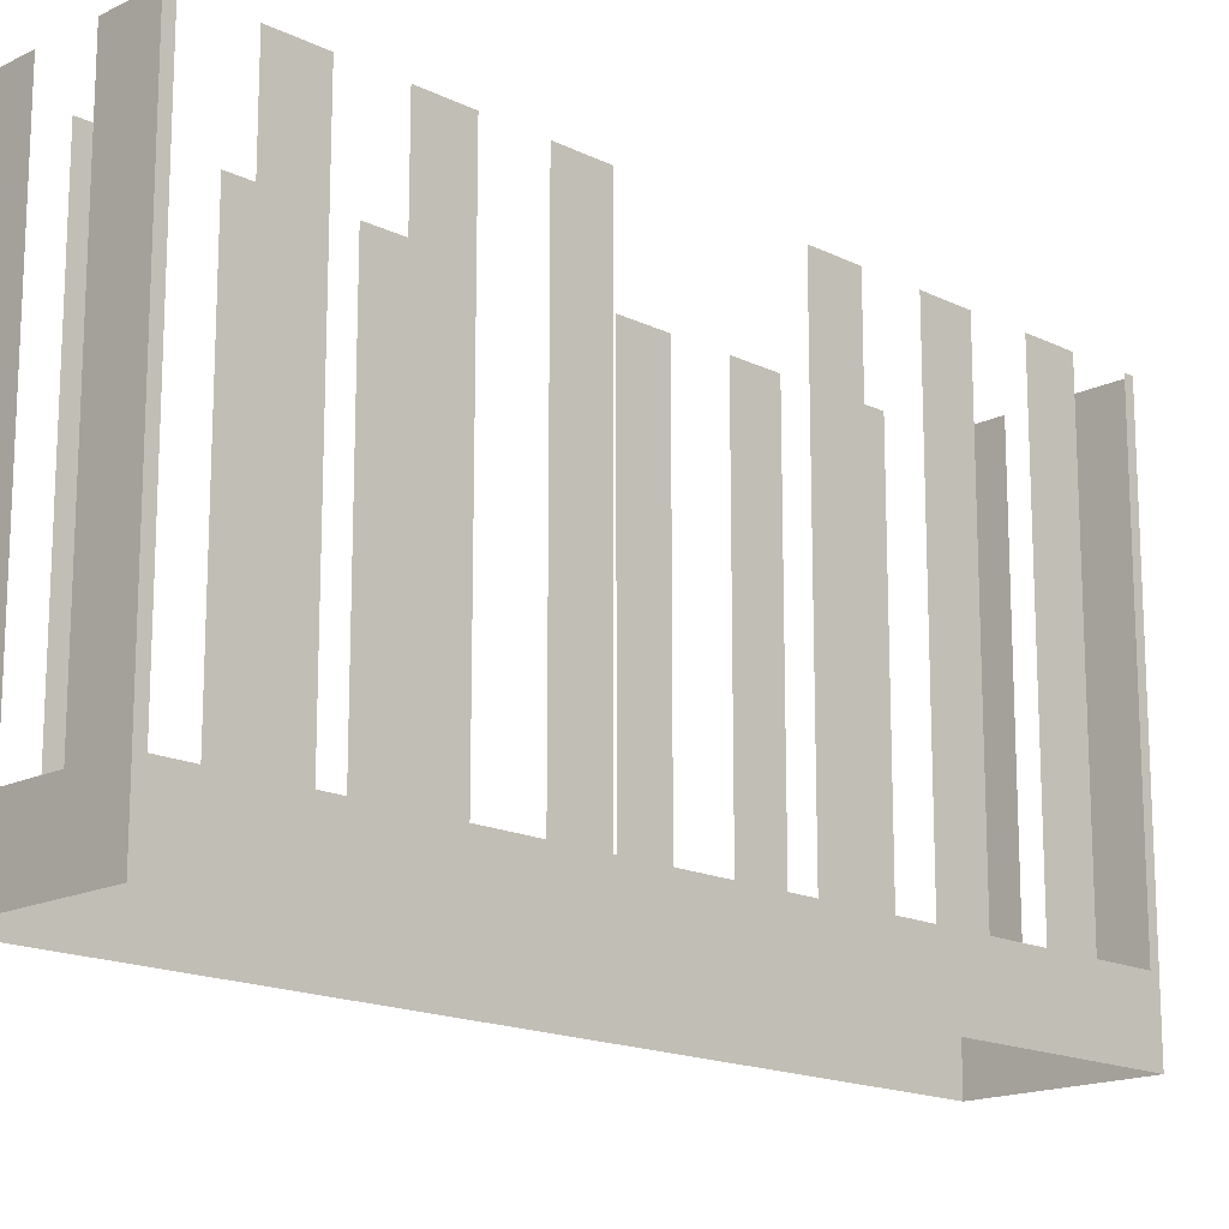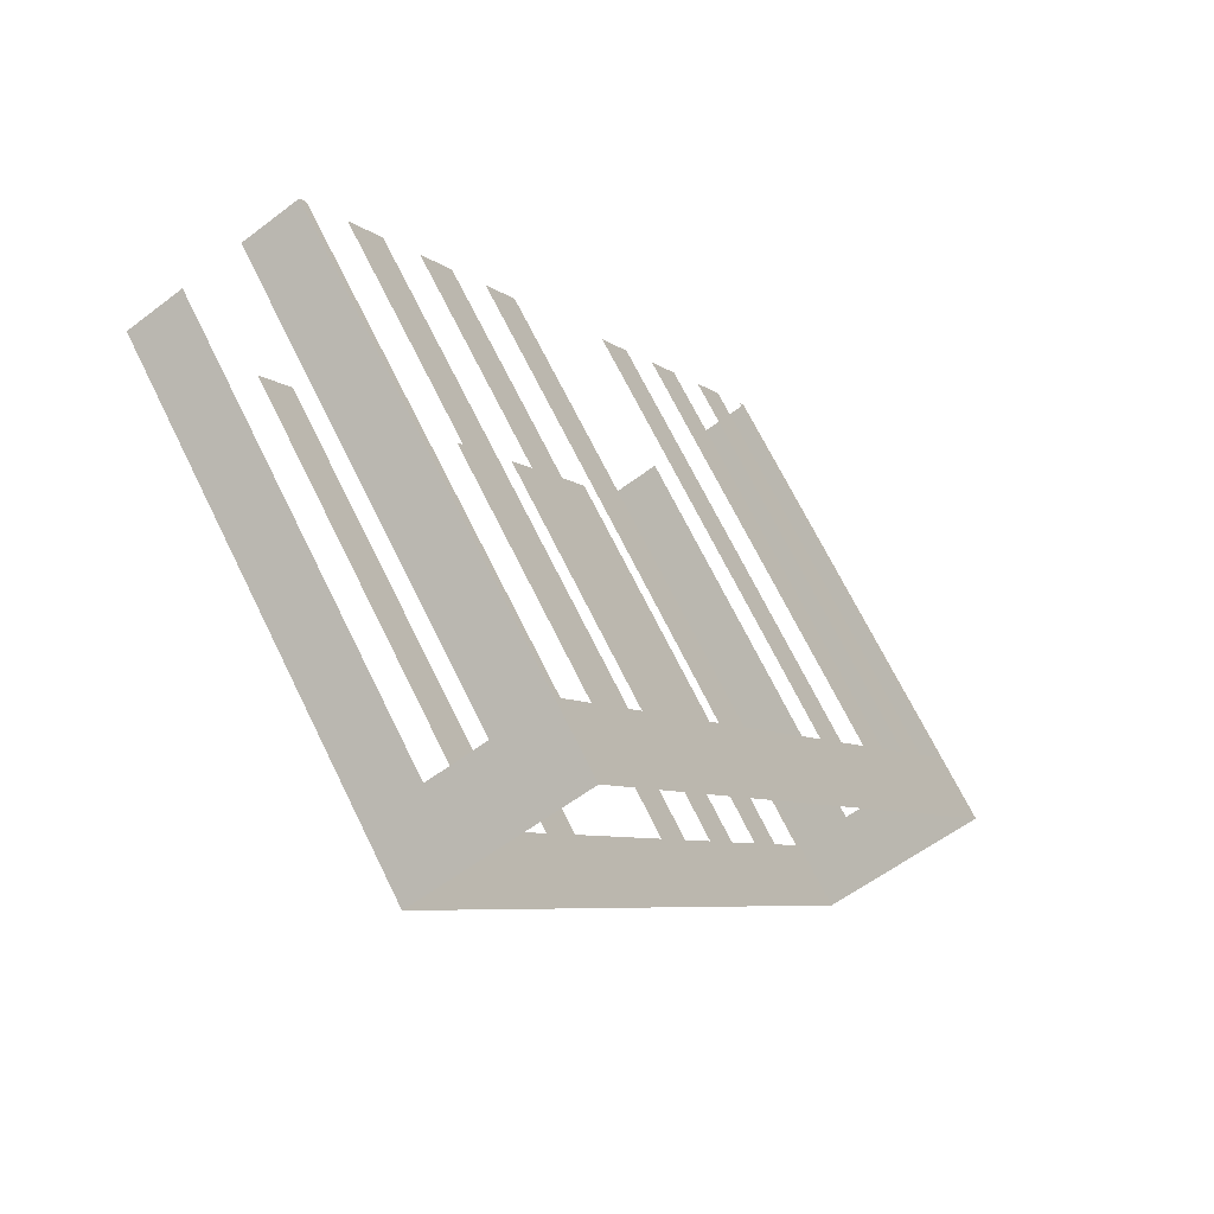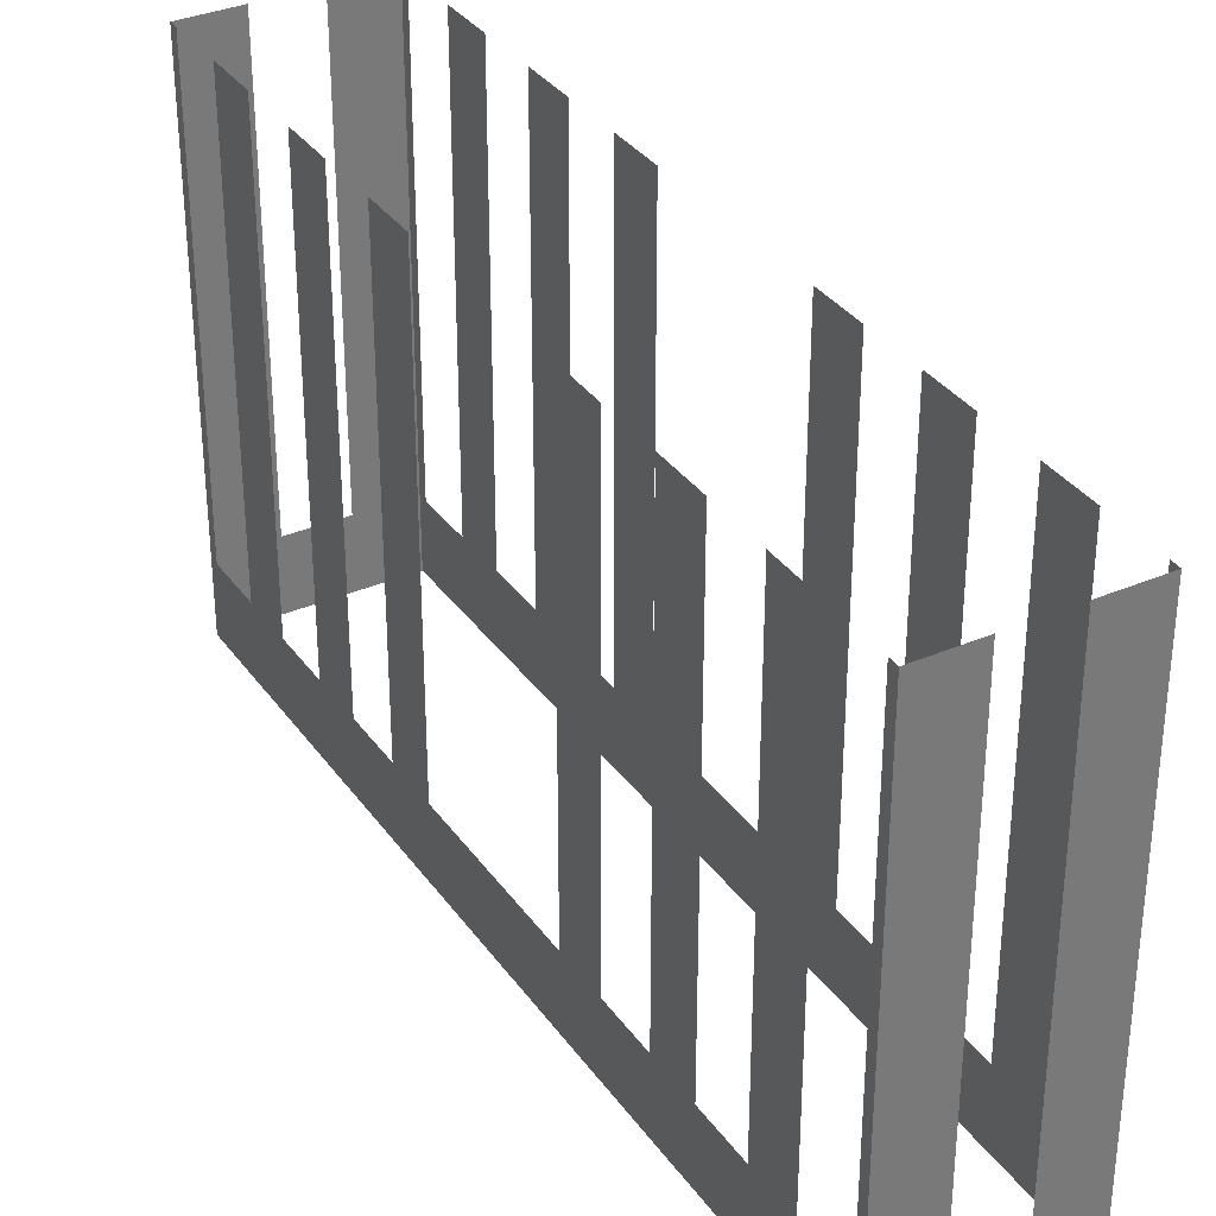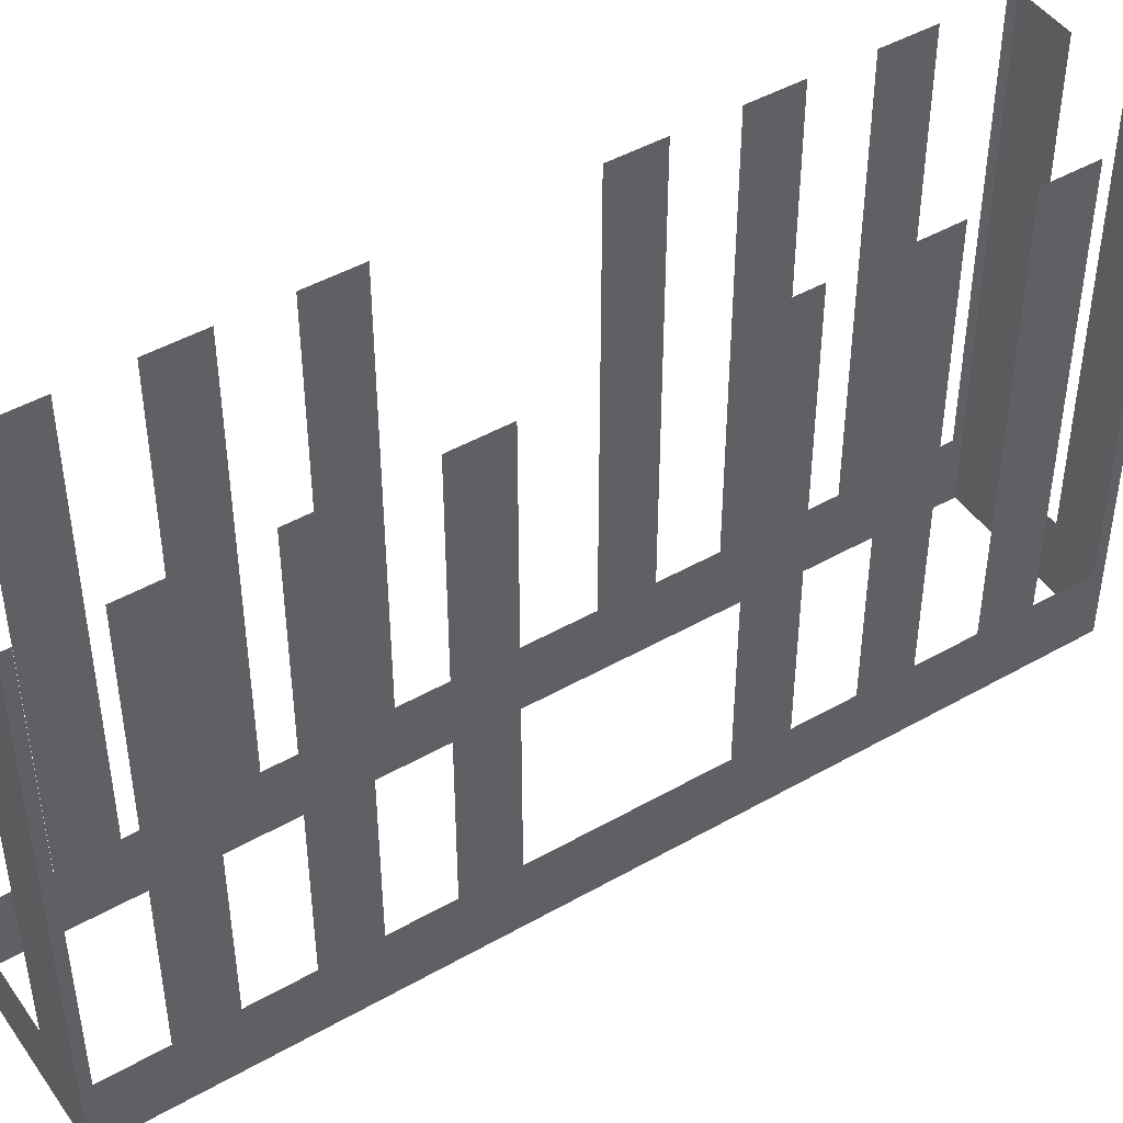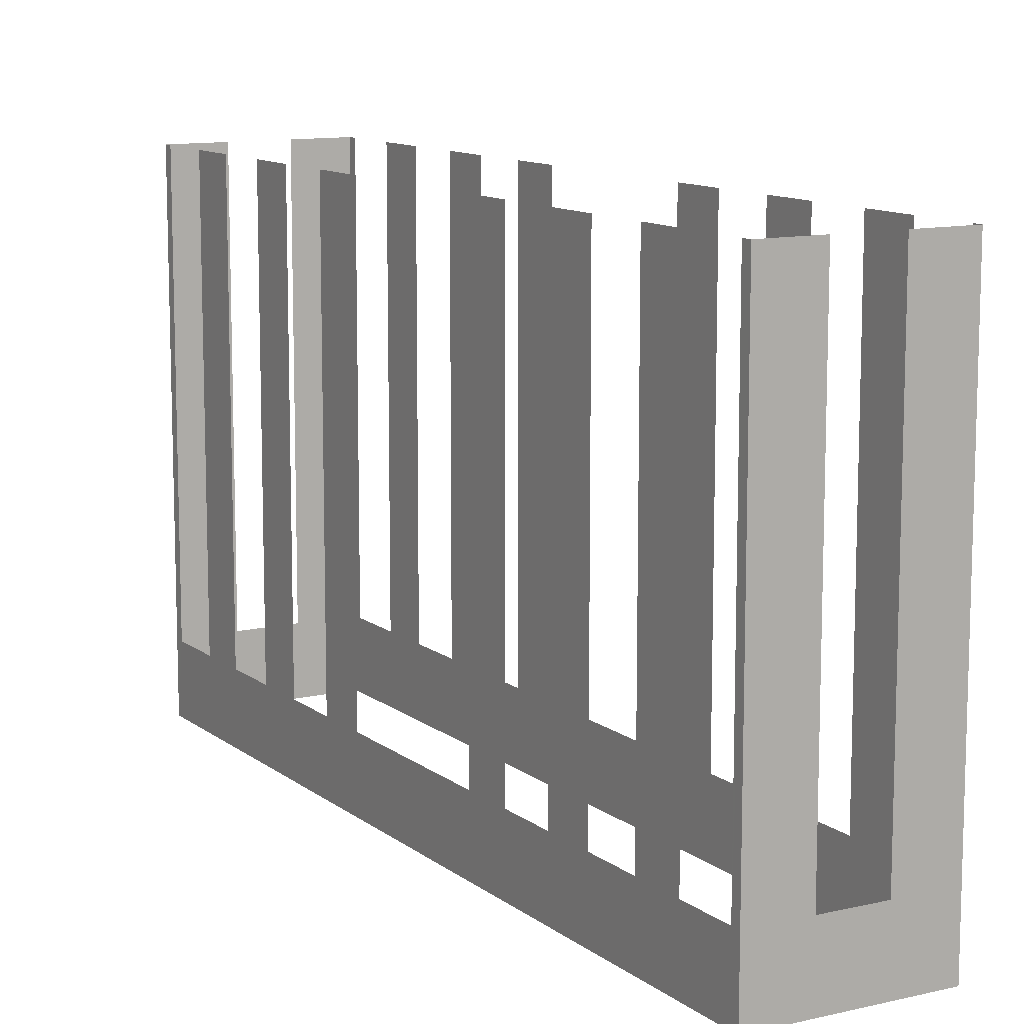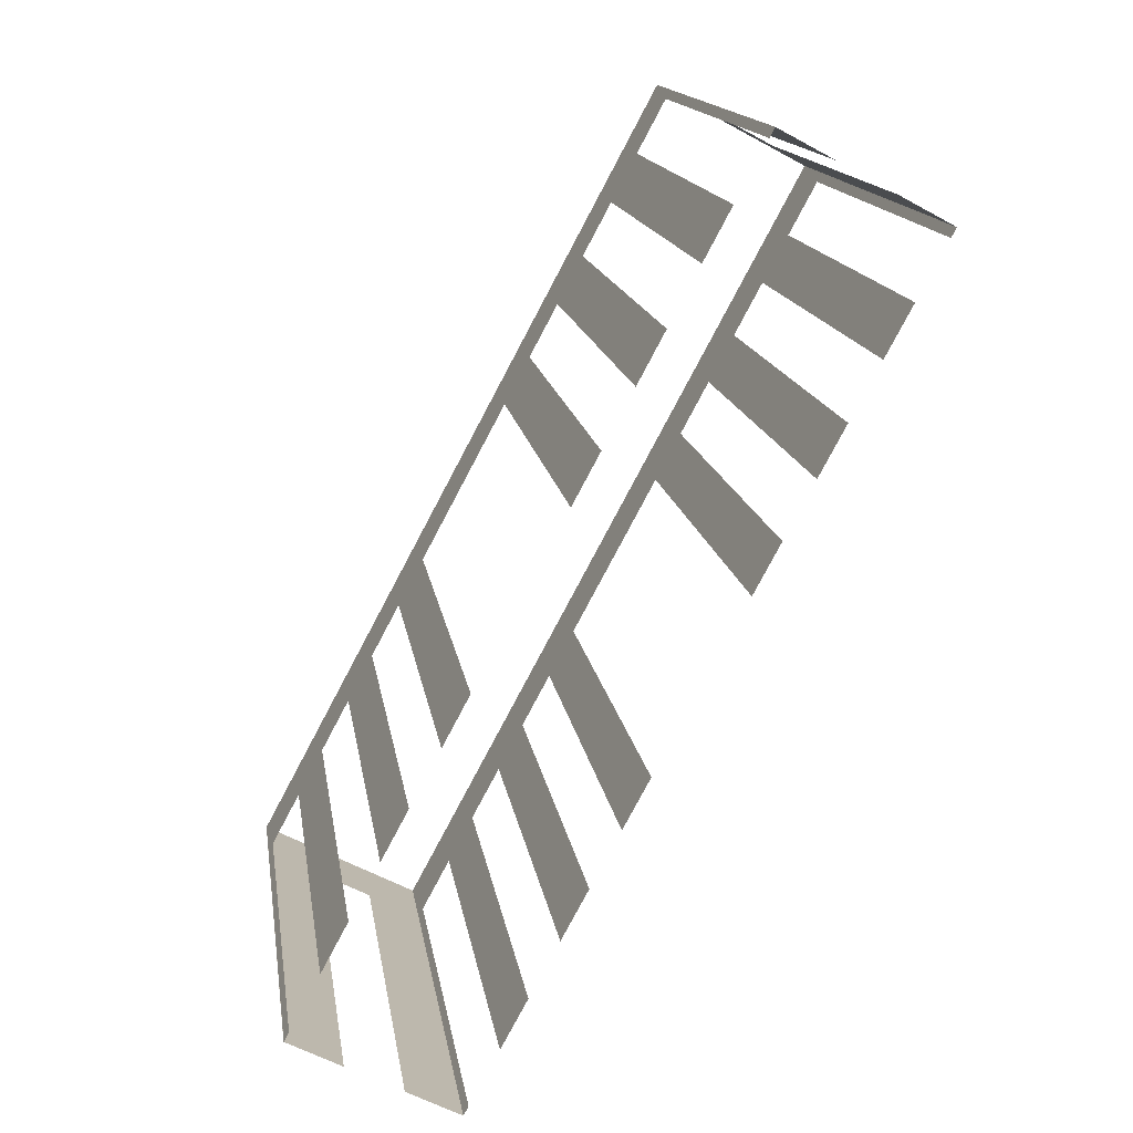
<metadata>
{"format":"obj","ext":"obj","renderer":"f3d","projection":"perspective","resolution":1024,"background":"white","views":[{"elev":-16.4,"azim":16.7,"up":"+Z"},{"elev":70.1,"azim":153.7,"up":"+Y"},{"elev":34.1,"azim":-58.4,"up":"+Z"},{"elev":46.3,"azim":28.7,"up":"+Z"},{"elev":11.4,"azim":121.8,"up":"+Z"},{"elev":15.4,"azim":-8.7,"up":"+Y"}]}
</metadata>
<code>
o geometryt000010000010000110010110000110000110100000010100st10
v 750.9 -101.3 148.5
v 750.7 -101.6 163.5
v 750.9 -101.3 163.5
v 751.8 -99.53 148.5
v 750.7 -101.6 146.1
v 751.8 -99.53 163.5
v 752.7 -97.9 163.5
v 752.7 -97.9 148.5
v 753.7 -96.08 148.5
v 753.7 -96.08 163.5
v 754.6 -94.45 163.5
v 754.6 -94.45 148.5
v 756.2 -91.31 146.1
v 755.5 -92.64 148.5
v 755.5 -92.64 163.5
v 756.2 -91.31 163.5
v 756.4 -91.01 148.5
v 756.4 -91.01 163.5
v 759.3 -85.57 148.5
v 759.3 -85.57 163.5
v 760.2 -83.94 163.5
v 760.2 -83.94 148.5
v 761.2 -82.12 148.5
v 764.3 -76.4 146.1
v 761.2 -82.12 163.5
v 762.1 -80.49 163.5
v 762.1 -80.49 148.5
v 763 -78.68 148.5
v 763 -78.68 163.5
v 763.9 -77.05 163.5
v 763.9 -77.05 148.5
v 764.9 -75.23 148.5
v 764.9 -75.23 163.5
v 765.1 -74.93 163.5
v 765.1 -74.93 146.1
v 754.3 -103.6 148.5
v 756 -104.5 163.5
v 754.3 -103.6 163.5
v 752.5 -102.6 148.5
v 756 -104.5 146.1
v 752.5 -102.6 163.5
v 750.7 -101.6 163.5
v 750.7 -101.6 146.1
v 770.2 -78.1 148.5
v 770.4 -77.8 163.5
v 770.2 -78.1 163.5
v 769.3 -79.92 148.5
v 770.4 -77.8 146.1
v 769.3 -79.92 163.5
v 768.4 -81.55 163.5
v 768.4 -81.55 148.5
v 767.4 -83.36 148.5
v 767.4 -83.36 163.5
v 766.5 -84.99 163.5
v 766.5 -84.99 148.5
v 765.6 -86.81 148.5
v 765.6 -86.81 163.5
v 764.7 -88.44 163.5
v 764.7 -88.44 148.5
v 761.8 -93.88 148.5
v 756 -104.5 146.1
v 761.8 -93.88 163.5
v 760.9 -95.51 163.5
v 760.9 -95.51 148.5
v 759.9 -97.33 148.5
v 759.9 -97.33 163.5
v 759 -98.96 163.5
v 759 -98.96 148.5
v 758 -100.8 148.5
v 758 -100.8 163.5
v 757.2 -102.4 163.5
v 757.2 -102.4 148.5
v 756.2 -104.2 148.5
v 756.2 -104.2 163.5
v 756 -104.5 163.5
v 766.8 -75.88 148.5
v 765.1 -74.93 163.5
v 766.8 -75.88 163.5
v 768.6 -76.85 148.5
v 765.1 -74.93 146.1
v 768.6 -76.85 163.5
v 770.4 -77.8 163.5
v 770.4 -77.8 146.1
f 1 2 3
f 4 5 1
f 2 1 5
f 6 7 4
f 7 8 4
f 4 8 5
f 5 8 9
f 10 11 9
f 11 12 9
f 13 9 12
f 5 9 13
f 13 12 14
f 15 16 14
f 16 17 14
f 13 14 17
f 16 18 17
f 13 17 19
f 20 21 19
f 21 22 19
f 13 19 22
f 22 23 24
f 13 22 24
f 25 26 23
f 26 27 23
f 23 27 24
f 27 28 24
f 29 30 28
f 30 31 28
f 28 31 24
f 31 32 24
f 33 34 32
f 34 35 32
f 32 35 24
f 36 37 38
f 39 40 36
f 37 36 40
f 41 42 39
f 42 43 39
f 43 40 39
f 44 45 46
f 47 48 44
f 45 44 48
f 49 50 47
f 50 51 47
f 51 48 47
f 51 52 48
f 53 54 52
f 54 55 52
f 52 55 48
f 55 56 48
f 57 58 56
f 58 59 56
f 56 59 48
f 60 61 59
f 59 61 48
f 62 63 60
f 63 64 60
f 64 61 60
f 65 61 64
f 66 67 65
f 67 68 65
f 68 61 65
f 69 61 68
f 70 71 69
f 71 72 69
f 72 61 69
f 73 61 72
f 74 75 73
f 75 61 73
f 76 77 78
f 79 80 76
f 77 76 80
f 81 82 79
f 82 83 79
f 83 80 79

</code>
